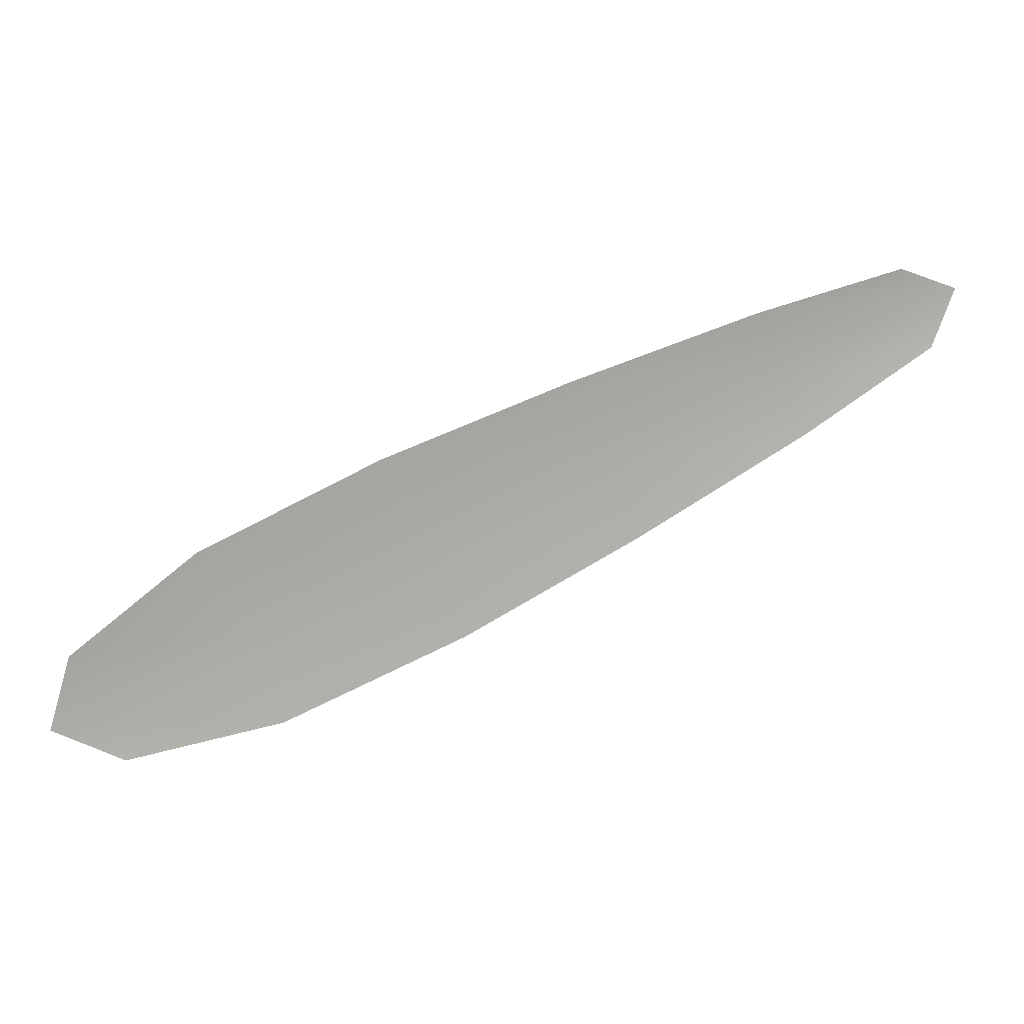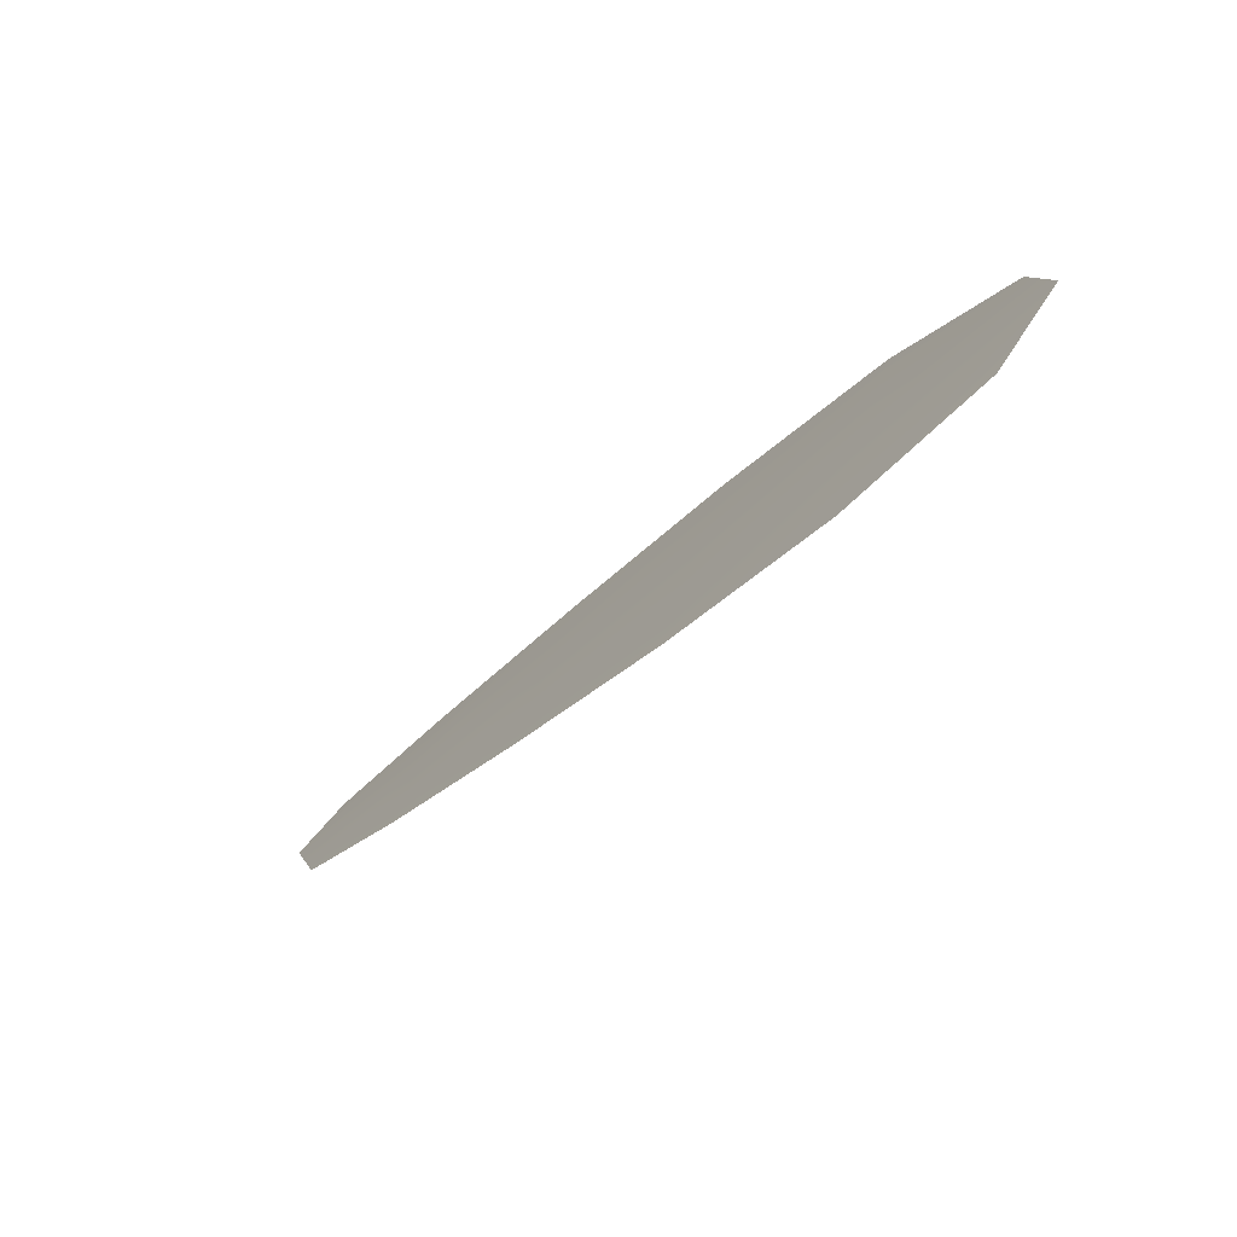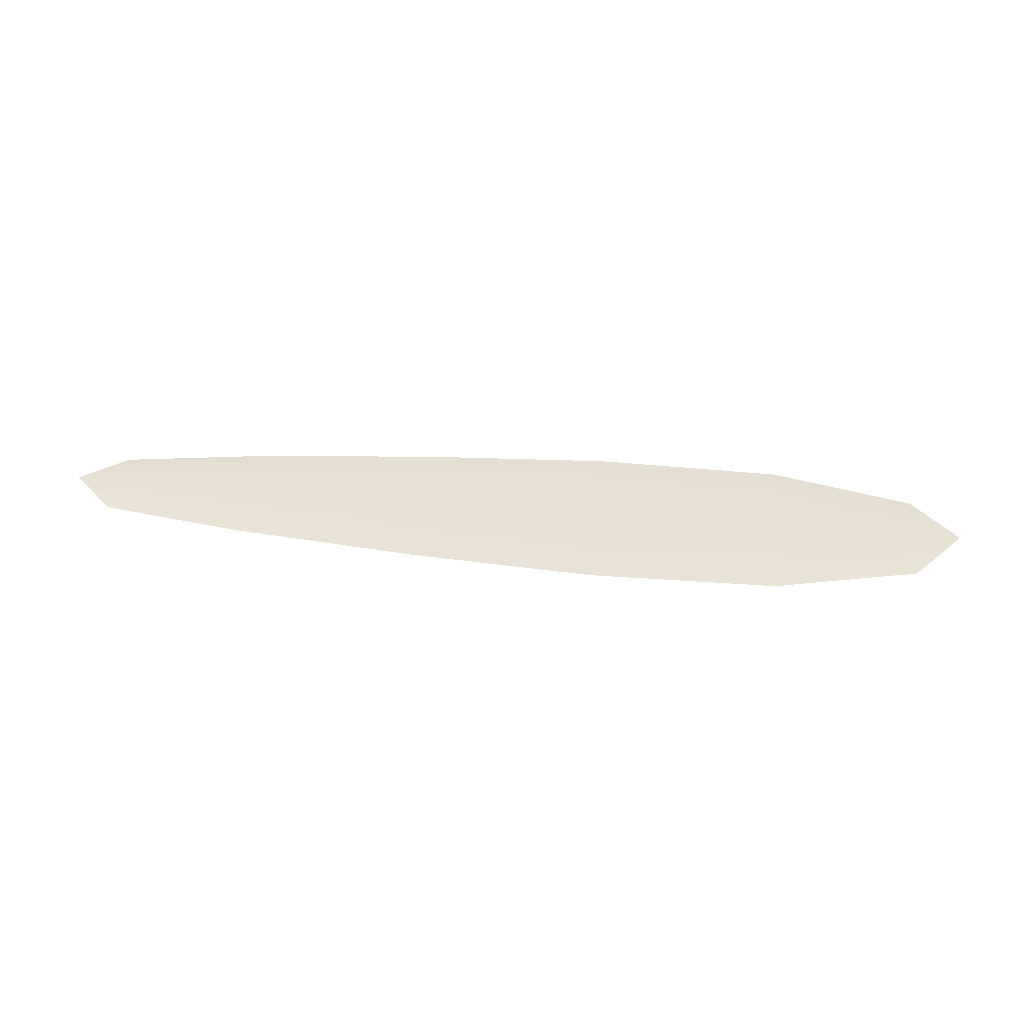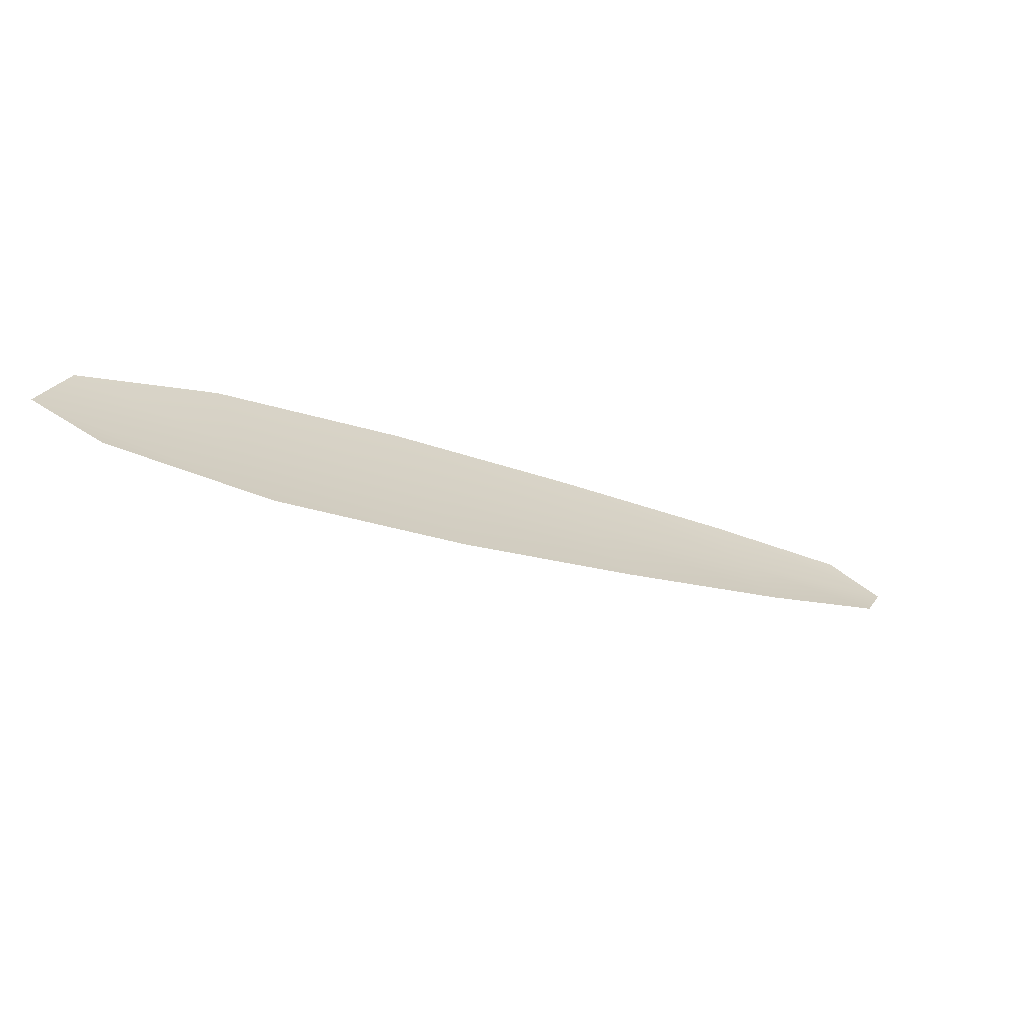
<metadata>
{"format":"obj","ext":"obj","renderer":"f3d","projection":"perspective","resolution":1024,"background":"white","views":[{"elev":14.0,"azim":168.6,"up":"+Y"},{"elev":-65.9,"azim":48.3,"up":"+Y"},{"elev":39.4,"azim":-17.8,"up":"+Z"},{"elev":-66.1,"azim":154.7,"up":"+Y"}]}
</metadata>
<code>
o feather_flight_primary_015
v 0.08234 0.05319 0.01702
v 0.08108 0.05036 0.01702
v 0.1116 0.0408 0.01702
v 0.1099 0.03693 0.01702
v 0.08023 0.05244 0.01717
v 0.1123 0.03815 0.01717
v 0.0876 0.05177 0.01702
v 0.09428 0.04957 0.01702
v 0.1009 0.04714 0.01702
v 0.1072 0.04418 0.01702
v 0.1044 0.03792 0.01702
v 0.09796 0.04065 0.01702
v 0.09176 0.04391 0.01702
v 0.08565 0.04741 0.01702
v 0.08662 0.04959 0.01717
v 0.09302 0.04674 0.01717
v 0.09941 0.0439 0.01717
v 0.1058 0.04105 0.01717
f 18 10 3 6
f 11 18 6 4
f 5 1 7 15
f 15 7 8 16
f 16 8 9 17
f 17 9 10 18
f 2 5 15 14
f 14 15 16 13
f 13 16 17 12
f 12 17 18 11

</code>
